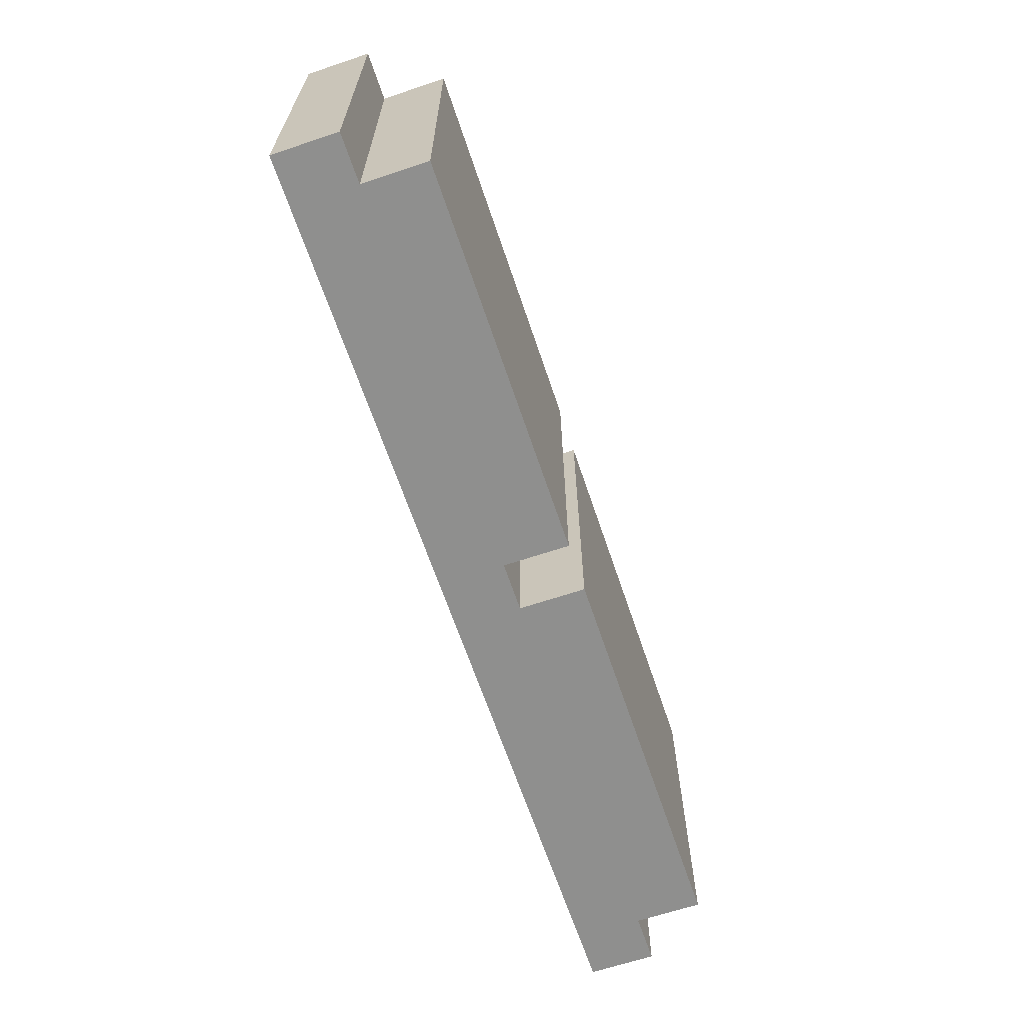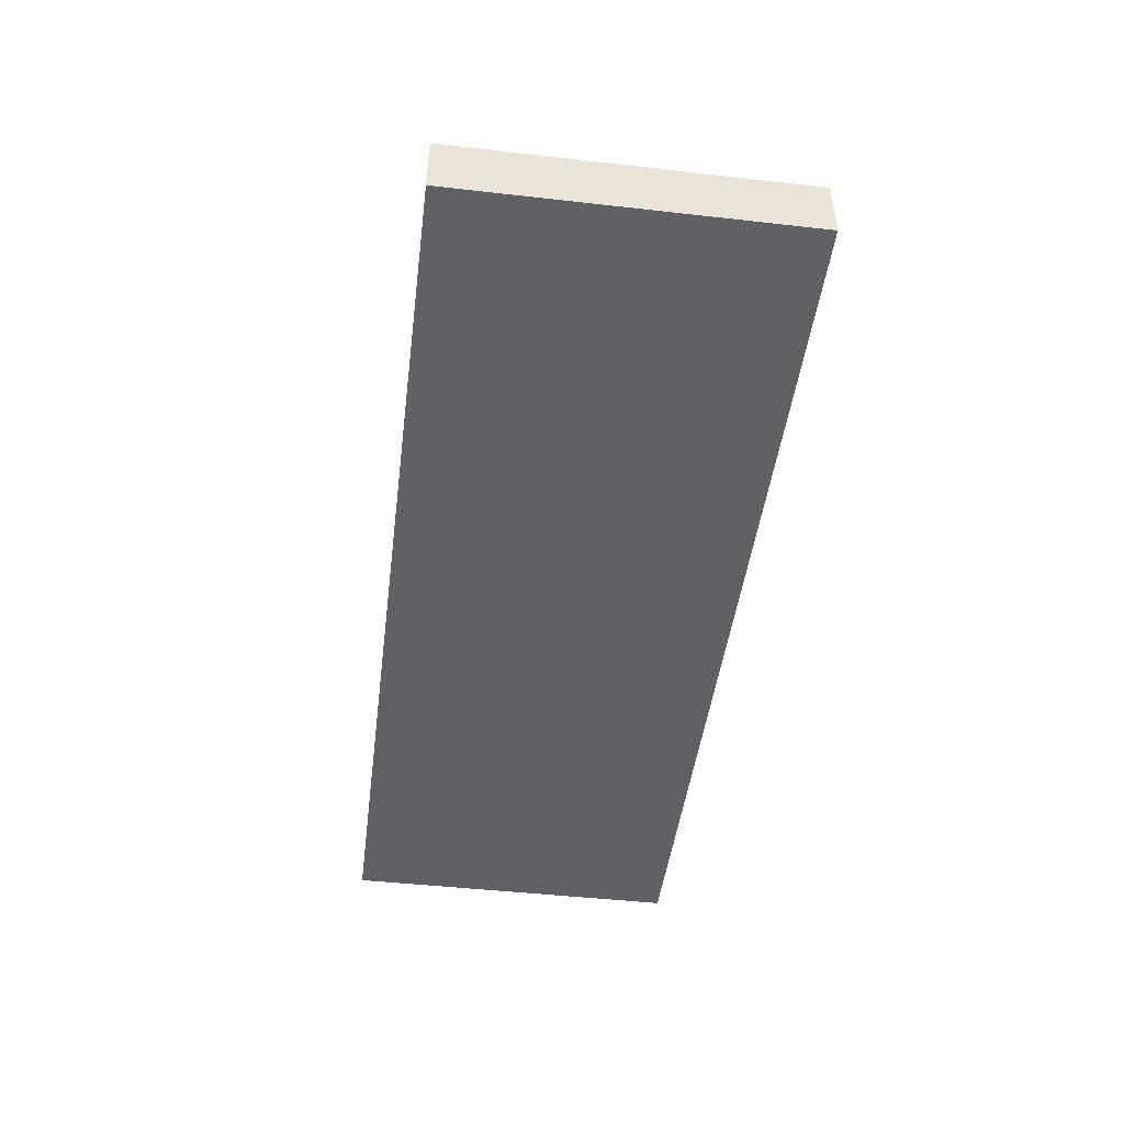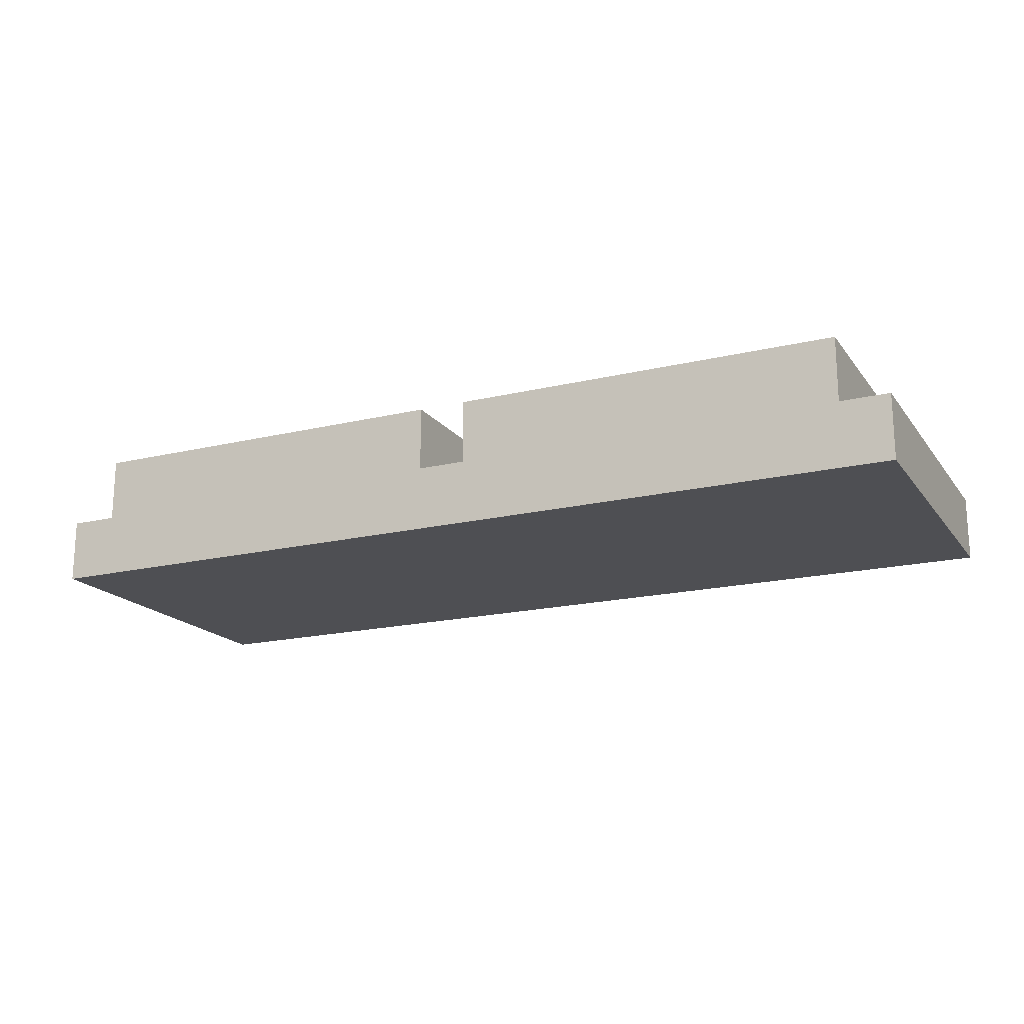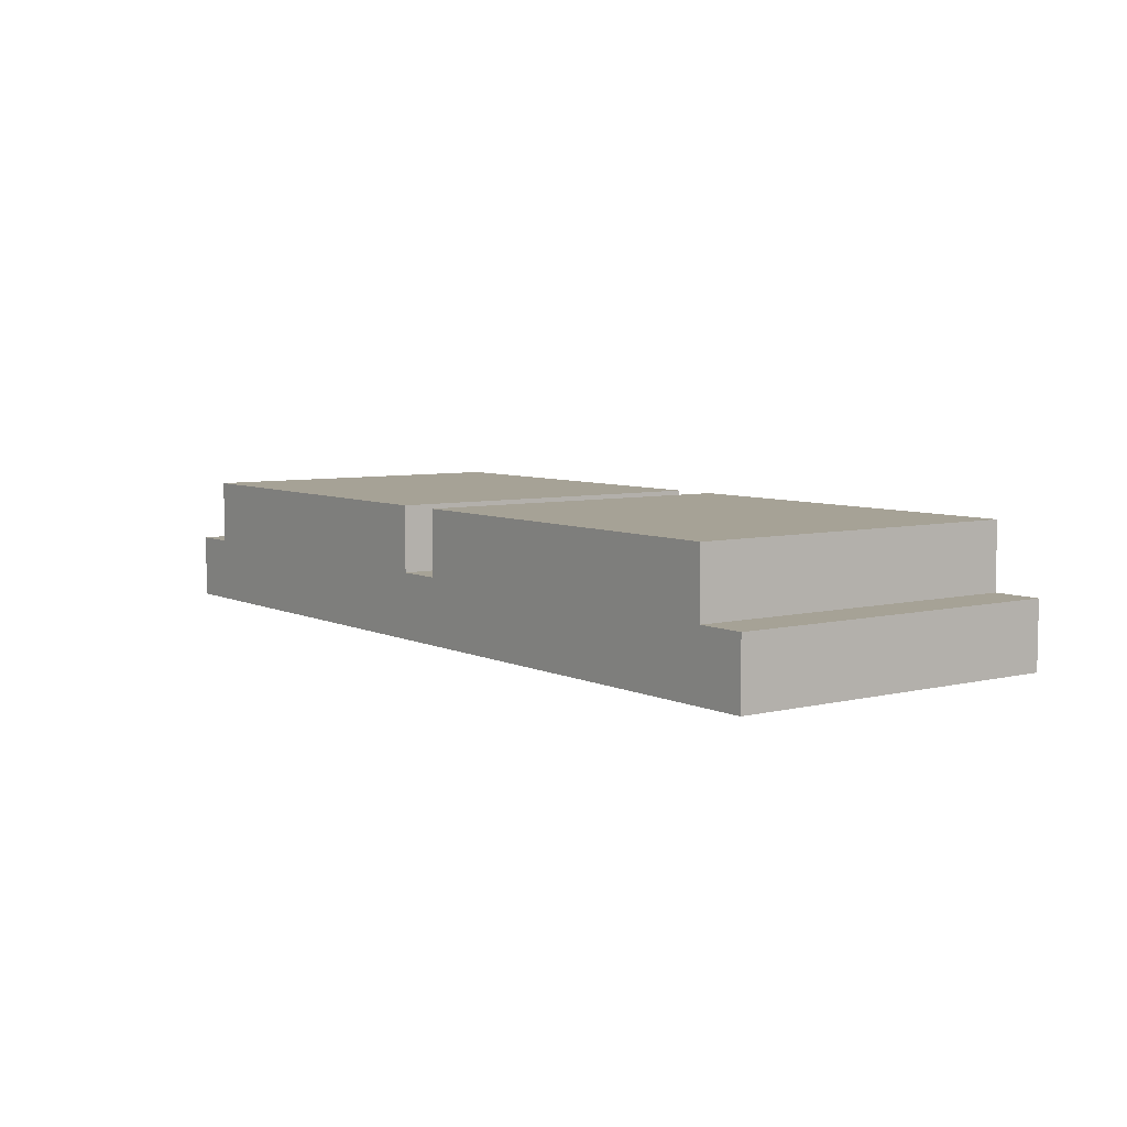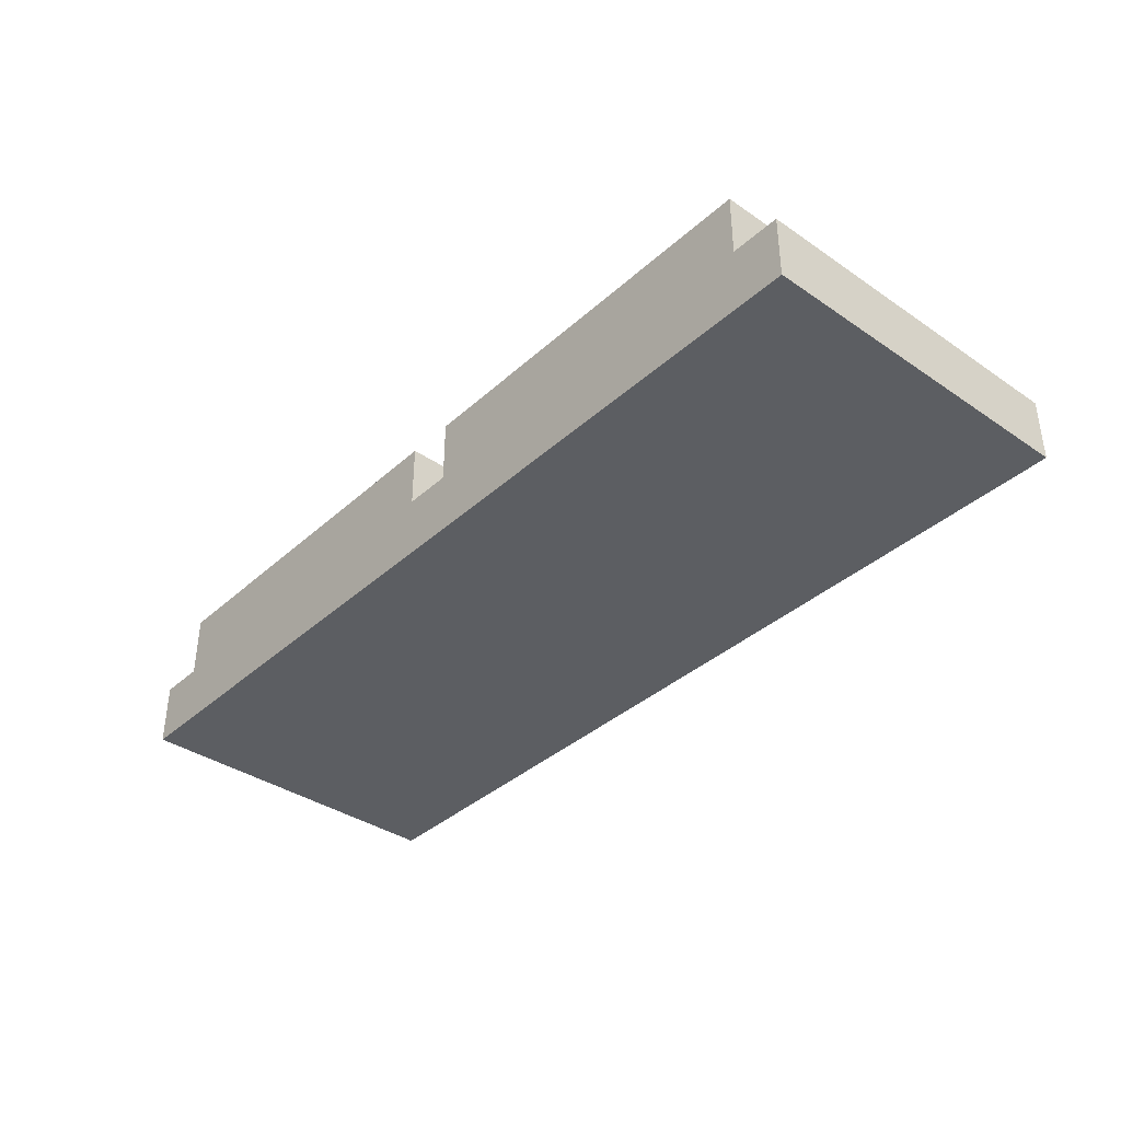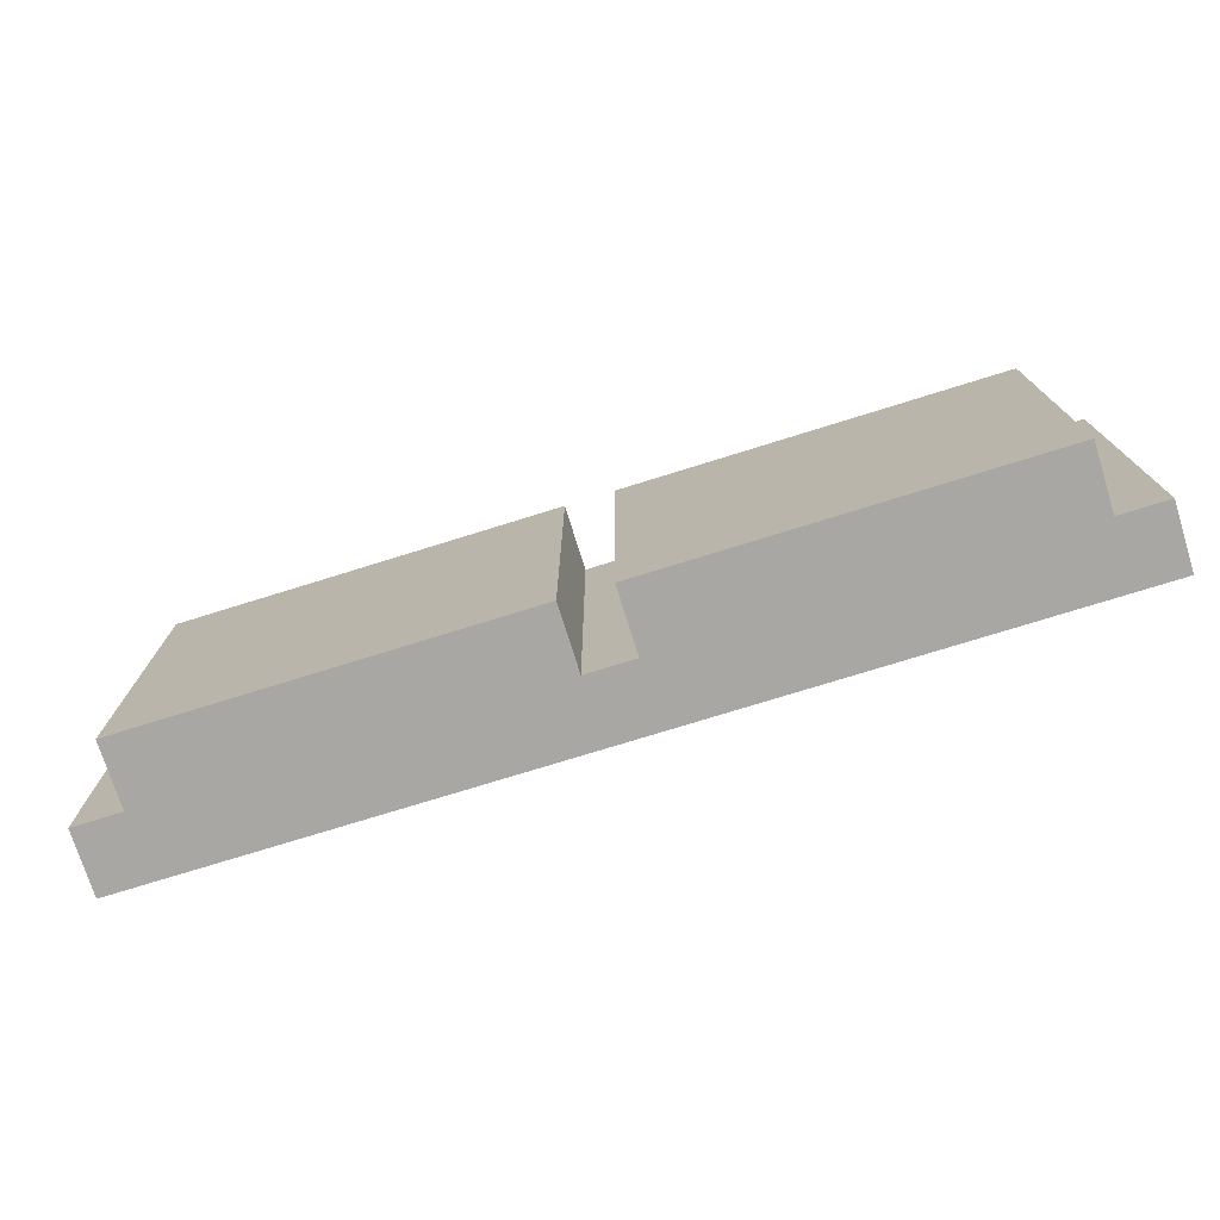
<metadata>
{"format":"obj","ext":"obj","renderer":"f3d","projection":"perspective","resolution":1024,"background":"white","views":[{"elev":-65.1,"azim":108.6,"up":"+Z"},{"elev":-46.7,"azim":82.7,"up":"+Y"},{"elev":-18.1,"azim":25.1,"up":"+Y"},{"elev":6.3,"azim":53.9,"up":"+Y"},{"elev":-37.4,"azim":-131.2,"up":"+Y"},{"elev":-74.6,"azim":-162.7,"up":"+Z"}]}
</metadata>
<code>
o Cube
v -1.479 0 0.875
v -1.479 0 0
v 0.8958 0 0.875
v 0.8958 0 0
v -1.354 0.3333 0.875
v -1.479 0.1667 0.875
v -1.354 0.1667 0.875
v -1.479 0.1667 0
v -1.354 0.3333 0
v -1.354 0.1667 0
v 0.8958 0.1667 0.875
v 0.7708 0.3333 0.875
v 0.7708 0.1667 0.875
v 0.7708 0.3333 0
v 0.8958 0.1667 0
v 0.7708 0.1667 0
v -0.3542 0.3333 0
v -0.2292 0.3333 0
v -0.3542 0.1667 0
v -0.2292 0.1667 0
v -0.2292 0.3333 0.875
v -0.3542 0.3333 0.875
v -0.2292 0.1667 0.875
v -0.3542 0.1667 0.875
f 22 9 5
f 15 3 4
f 24 7 1
f 3 2 4
f 20 16 4
f 6 2 1
f 9 7 5
f 10 6 7
f 12 16 14
f 13 15 16
f 18 23 21
f 20 24 23
f 24 17 22
f 12 18 21
f 1 3 23
f 3 11 13
f 18 16 20
f 3 13 23
f 7 6 1
f 19 9 17
f 23 24 1
f 4 2 19
f 2 8 10
f 23 12 21
f 2 10 19
f 16 15 4
f 19 20 4
f 22 7 24
f 22 17 9
f 15 11 3
f 3 1 2
f 6 8 2
f 9 10 7
f 10 8 6
f 12 13 16
f 13 11 15
f 18 20 23
f 20 19 24
f 24 19 17
f 12 14 18
f 18 14 16
f 19 10 9
f 23 13 12
f 22 5 7

</code>
